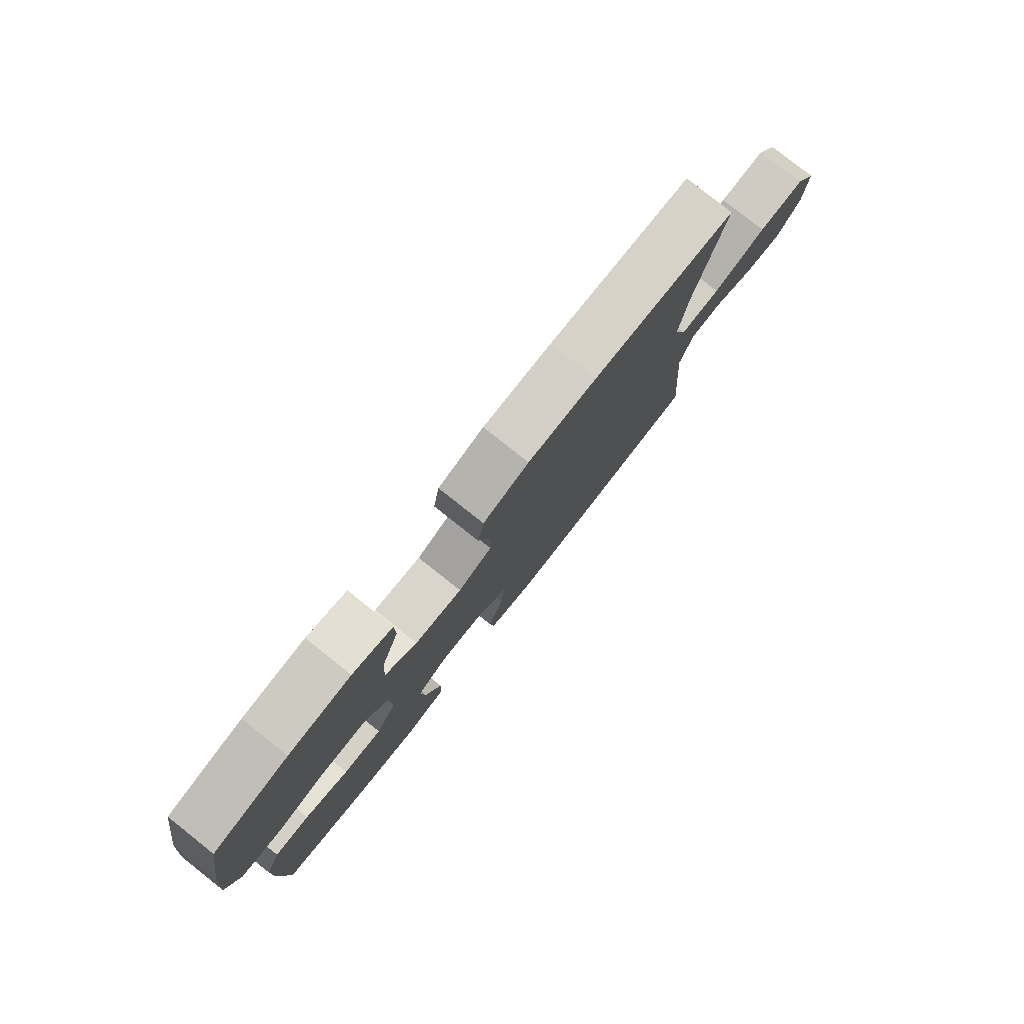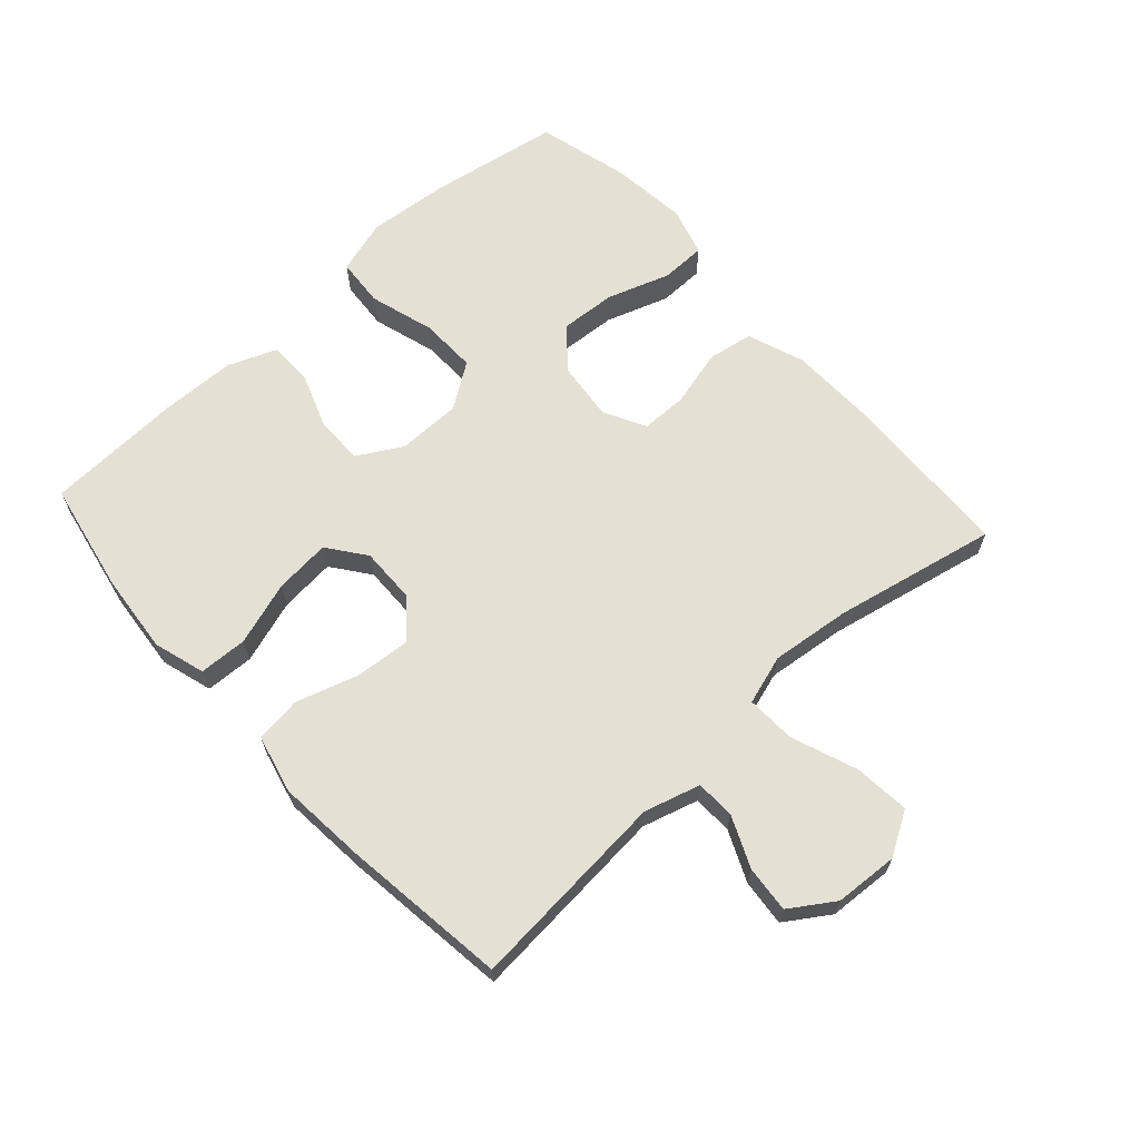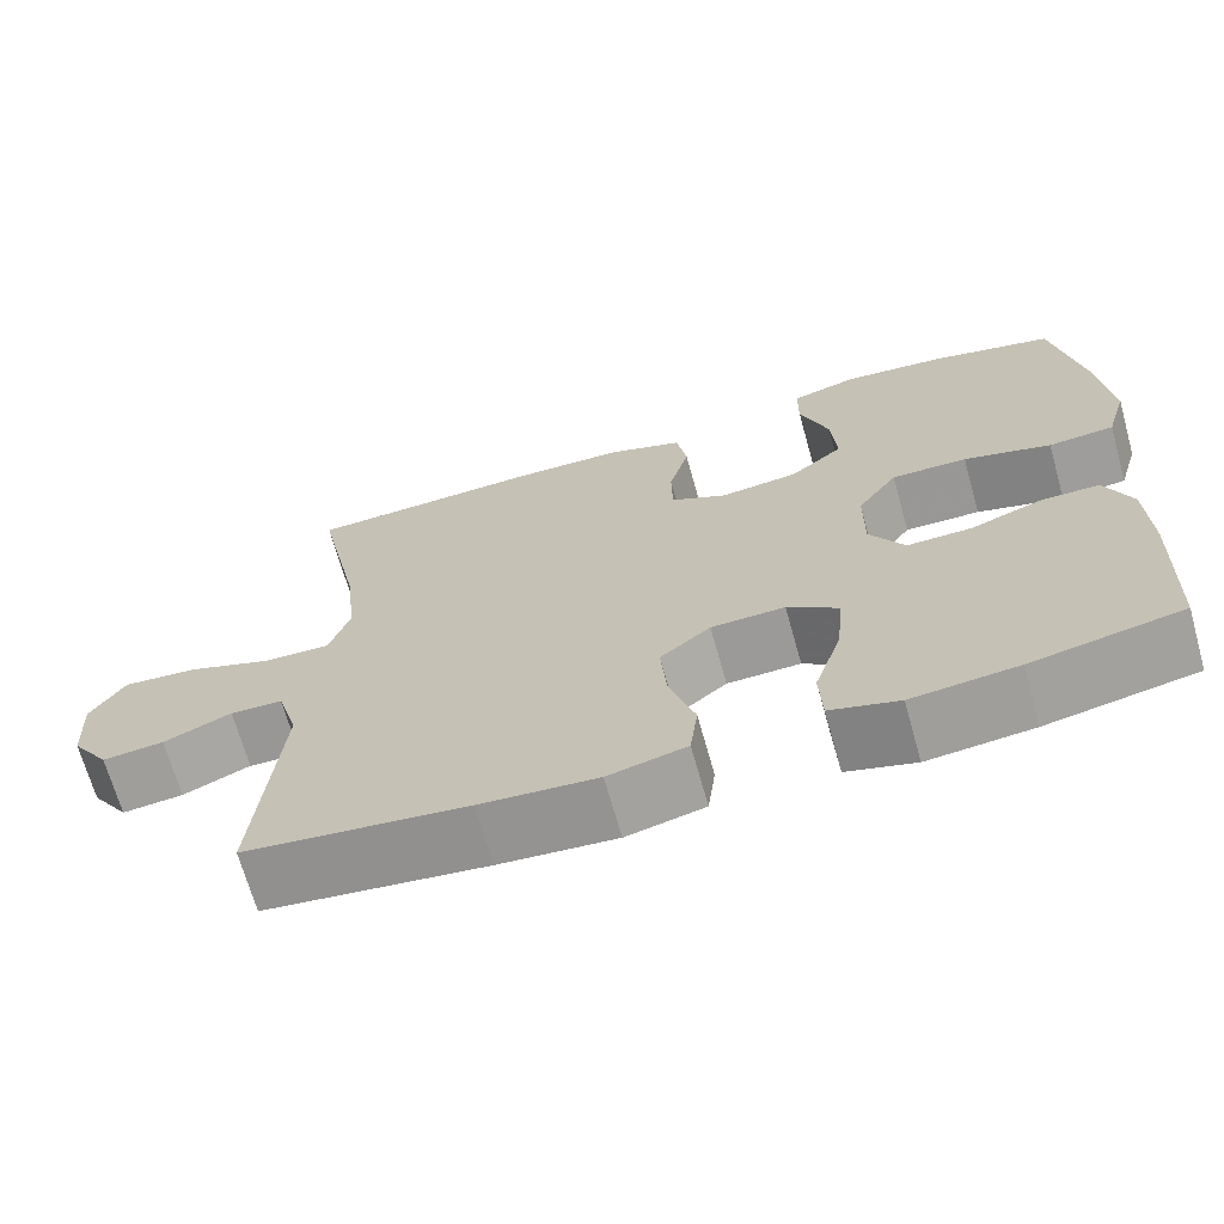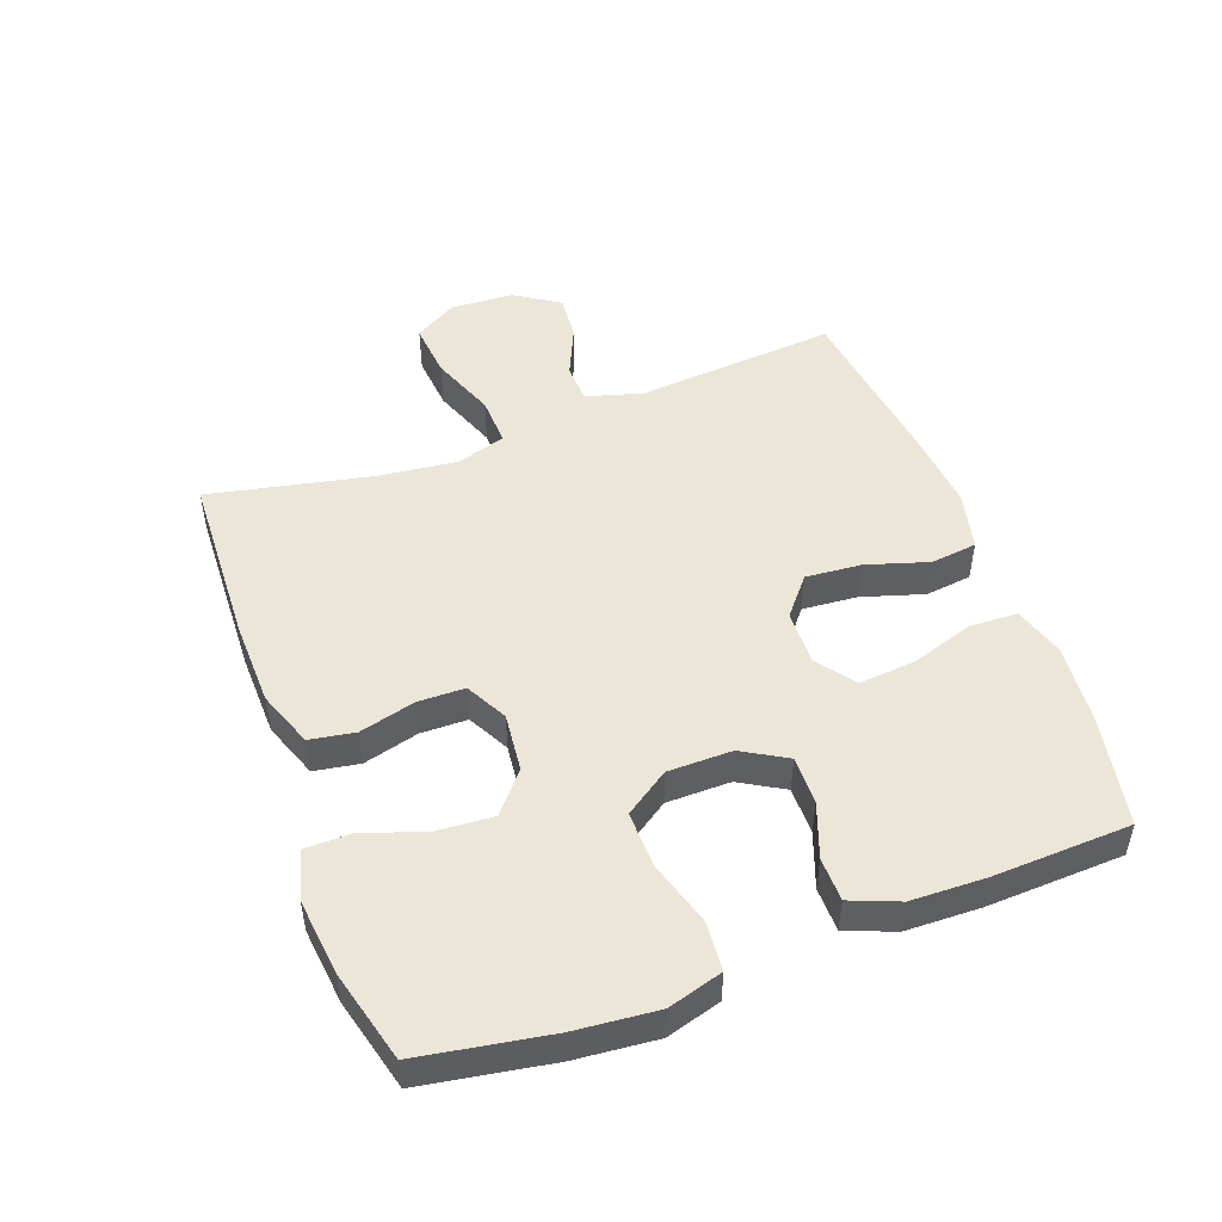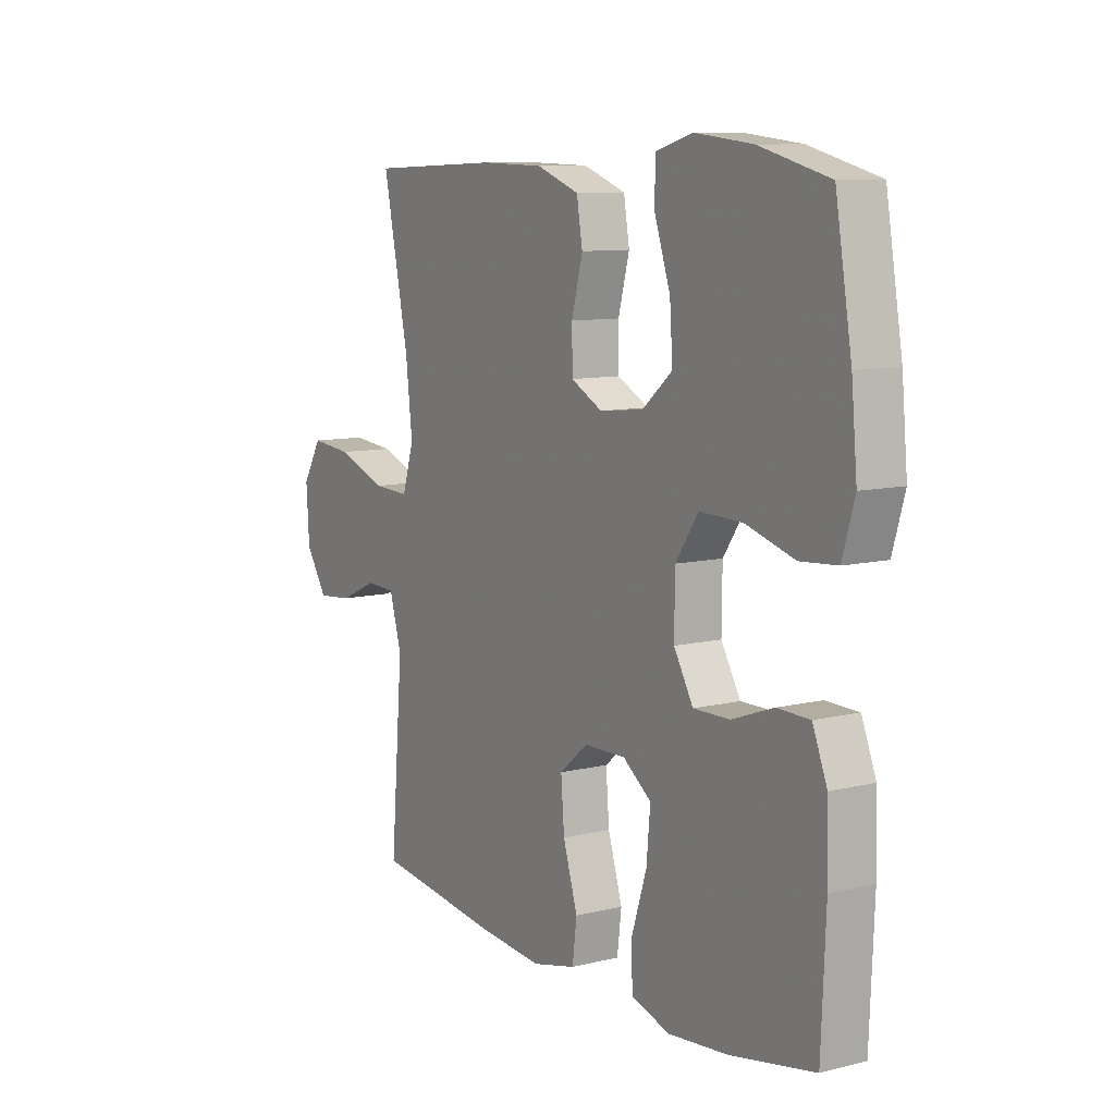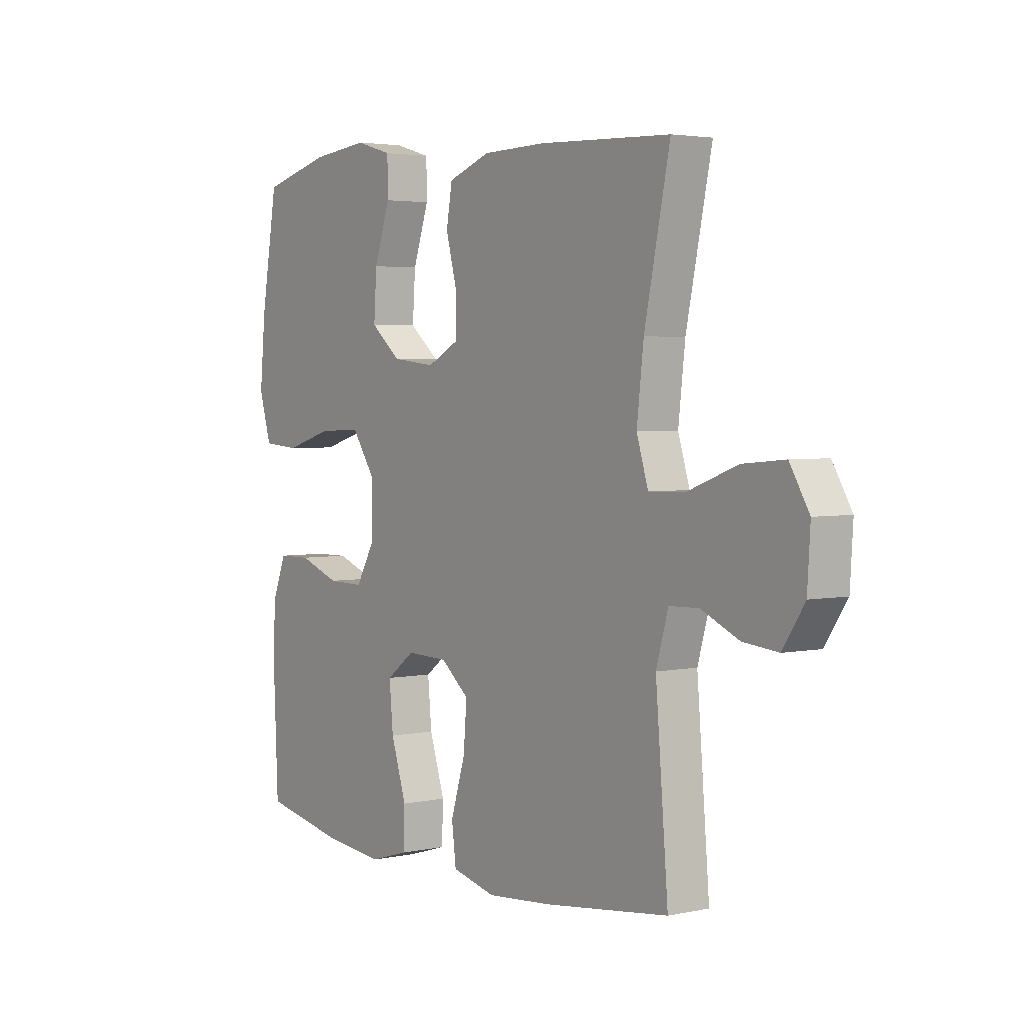
<metadata>
{"format":"obj","ext":"obj","renderer":"f3d","projection":"perspective","resolution":1024,"background":"white","views":[{"elev":79.7,"azim":128.4,"up":"+Z"},{"elev":65.4,"azim":-132.2,"up":"+Y"},{"elev":-68.9,"azim":15.7,"up":"+Z"},{"elev":49.3,"azim":69.7,"up":"+Y"},{"elev":9.6,"azim":57.6,"up":"+Z"},{"elev":3.3,"azim":-125.8,"up":"+Z"}]}
</metadata>
<code>
v 0.5 0.07 -0.5
v 0.326 0.07 -0.534
v 0.203 0.07 -0.546
v 0.123 0.07 -0.522
v 0.12 0.07 -0.447
v 0.152 0.07 -0.348
v 0.16 0.07 -0.261
v 0.101 0.07 -0.217
v 0.015 0.07 -0.219
v -0.044 0.07 -0.268
v -0.037 0.07 -0.354
v -0.007 0.07 -0.451
v -0.016 0.07 -0.523
v -0.107 0.07 -0.545
v -0.243 0.07 -0.533
v -0.5 0.07 -0.5
v -0.474 0.07 -0.186
v -0.499 0.07 -0.099
v -0.56 0.07 -0.097
v -0.639 0.07 -0.132
v -0.711 0.07 -0.139
v -0.756 0.07 -0.071
v -0.762 0.07 0.028
v -0.722 0.07 0.095
v -0.635 0.07 0.087
v -0.534 0.07 0.049
v -0.457 0.07 0.046
v -0.433 0.07 0.123
v -0.447 0.07 0.246
v -0.5 0.07 0.5
v -0.227 0.07 0.511
v -0.096 0.07 0.508
v -0.008 0.07 0.476
v 0.004 0.07 0.405
v -0.019 0.07 0.318
v -0.018 0.07 0.245
v 0.047 0.07 0.211
v 0.138 0.07 0.221
v 0.2 0.07 0.273
v 0.194 0.07 0.361
v 0.161 0.07 0.458
v 0.162 0.07 0.528
v 0.238 0.07 0.55
v 0.357 0.07 0.537
v 0.5 0.07 0.5
v 0.534 0.07 0.3
v 0.546 0.07 0.171
v 0.521 0.07 0.086
v 0.445 0.07 0.08
v 0.344 0.07 0.11
v 0.256 0.07 0.112
v 0.209 0.07 0.043
v 0.208 0.07 -0.057
v 0.248 0.07 -0.126
v 0.323 0.07 -0.125
v 0.408 0.07 -0.094
v 0.476 0.07 -0.095
v 0.506 0.07 -0.17
v 0.509 0.07 -0.287
v 0.5 0 -0.5
v 0.326 0 -0.534
v 0.203 0 -0.546
v 0.123 0 -0.522
v 0.12 0 -0.447
v 0.152 0 -0.348
v 0.16 0 -0.261
v 0.101 0 -0.217
v 0.015 0 -0.219
v -0.044 0 -0.268
v -0.037 0 -0.354
v -0.007 0 -0.451
v -0.016 0 -0.523
v -0.107 0 -0.545
v -0.243 0 -0.533
v -0.5 0 -0.5
v -0.474 0 -0.186
v -0.499 0 -0.099
v -0.56 0 -0.097
v -0.639 0 -0.132
v -0.711 0 -0.139
v -0.756 0 -0.071
v -0.762 0 0.028
v -0.722 0 0.095
v -0.635 0 0.087
v -0.534 0 0.049
v -0.457 0 0.046
v -0.433 0 0.123
v -0.447 0 0.246
v -0.5 0 0.5
v -0.227 0 0.511
v -0.096 0 0.508
v -0.008 0 0.476
v 0.004 0 0.405
v -0.019 0 0.318
v -0.018 0 0.245
v 0.047 0 0.211
v 0.138 0 0.221
v 0.2 0 0.273
v 0.194 0 0.361
v 0.161 0 0.458
v 0.162 0 0.528
v 0.238 0 0.55
v 0.357 0 0.537
v 0.5 0 0.5
v 0.534 0 0.3
v 0.546 0 0.171
v 0.521 0 0.086
v 0.445 0 0.08
v 0.344 0 0.11
v 0.256 0 0.112
v 0.209 0 0.043
v 0.208 0 -0.057
v 0.248 0 -0.126
v 0.323 0 -0.125
v 0.408 0 -0.094
v 0.476 0 -0.095
v 0.506 0 -0.17
v 0.509 0 -0.287
f 4 5 6
f 3 4 6
f 2 3 6
f 1 2 6
f 59 1 6
f 58 59 6
f 57 58 6
f 56 57 6
f 55 56 6
f 54 55 6 7
f 53 54 7 8
f 52 53 8 9
f 51 52 9 10
f 48 49 50
f 47 48 50
f 46 47 50
f 45 46 50
f 44 45 50
f 43 44 50
f 42 43 50
f 41 42 50
f 40 41 50
f 39 40 50 51
f 38 39 51 10
f 33 34 35
f 32 33 35
f 31 32 35
f 30 31 35
f 29 30 35
f 28 29 35 36
f 27 28 36 37
f 24 25 26
f 23 24 26
f 22 23 26
f 21 22 26
f 20 21 26
f 19 20 26
f 18 19 26 27
f 37 38 10
f 27 37 10
f 18 27 10
f 17 18 10
f 15 16 17
f 14 15 17
f 13 14 17
f 12 13 17
f 11 12 17
f 10 11 17
f 65 64 63
f 65 63 62
f 65 62 61
f 65 61 60
f 65 60 118
f 65 118 117
f 65 117 116
f 65 116 115
f 65 115 114
f 66 65 114 113
f 67 66 113 112
f 68 67 112 111
f 69 68 111 110
f 109 108 107
f 109 107 106
f 109 106 105
f 109 105 104
f 109 104 103
f 109 103 102
f 109 102 101
f 109 101 100
f 109 100 99
f 110 109 99 98
f 69 110 98 97
f 94 93 92
f 94 92 91
f 94 91 90
f 94 90 89
f 94 89 88
f 95 94 88 87
f 96 95 87 86
f 85 84 83
f 85 83 82
f 85 82 81
f 85 81 80
f 85 80 79
f 85 79 78
f 86 85 78 77
f 69 97 96
f 69 96 86
f 69 86 77
f 69 77 76
f 76 75 74
f 76 74 73
f 76 73 72
f 76 72 71
f 76 71 70
f 76 70 69
f 1 60 61 2
f 2 61 62 3
f 3 62 63 4
f 4 63 64 5
f 5 64 65 6
f 6 65 66 7
f 7 66 67 8
f 8 67 68 9
f 9 68 69 10
f 10 69 70 11
f 11 70 71 12
f 12 71 72 13
f 13 72 73 14
f 14 73 74 15
f 15 74 75 16
f 16 75 76 17
f 17 76 77 18
f 18 77 78 19
f 19 78 79 20
f 20 79 80 21
f 21 80 81 22
f 22 81 82 23
f 23 82 83 24
f 24 83 84 25
f 25 84 85 26
f 26 85 86 27
f 27 86 87 28
f 28 87 88 29
f 29 88 89 30
f 30 89 90 31
f 31 90 91 32
f 32 91 92 33
f 33 92 93 34
f 34 93 94 35
f 35 94 95 36
f 36 95 96 37
f 37 96 97 38
f 38 97 98 39
f 39 98 99 40
f 40 99 100 41
f 41 100 101 42
f 42 101 102 43
f 43 102 103 44
f 44 103 104 45
f 45 104 105 46
f 46 105 106 47
f 47 106 107 48
f 48 107 108 49
f 49 108 109 50
f 50 109 110 51
f 51 110 111 52
f 52 111 112 53
f 53 112 113 54
f 54 113 114 55
f 55 114 115 56
f 56 115 116 57
f 57 116 117 58
f 58 117 118 59
f 59 118 60 1

</code>
